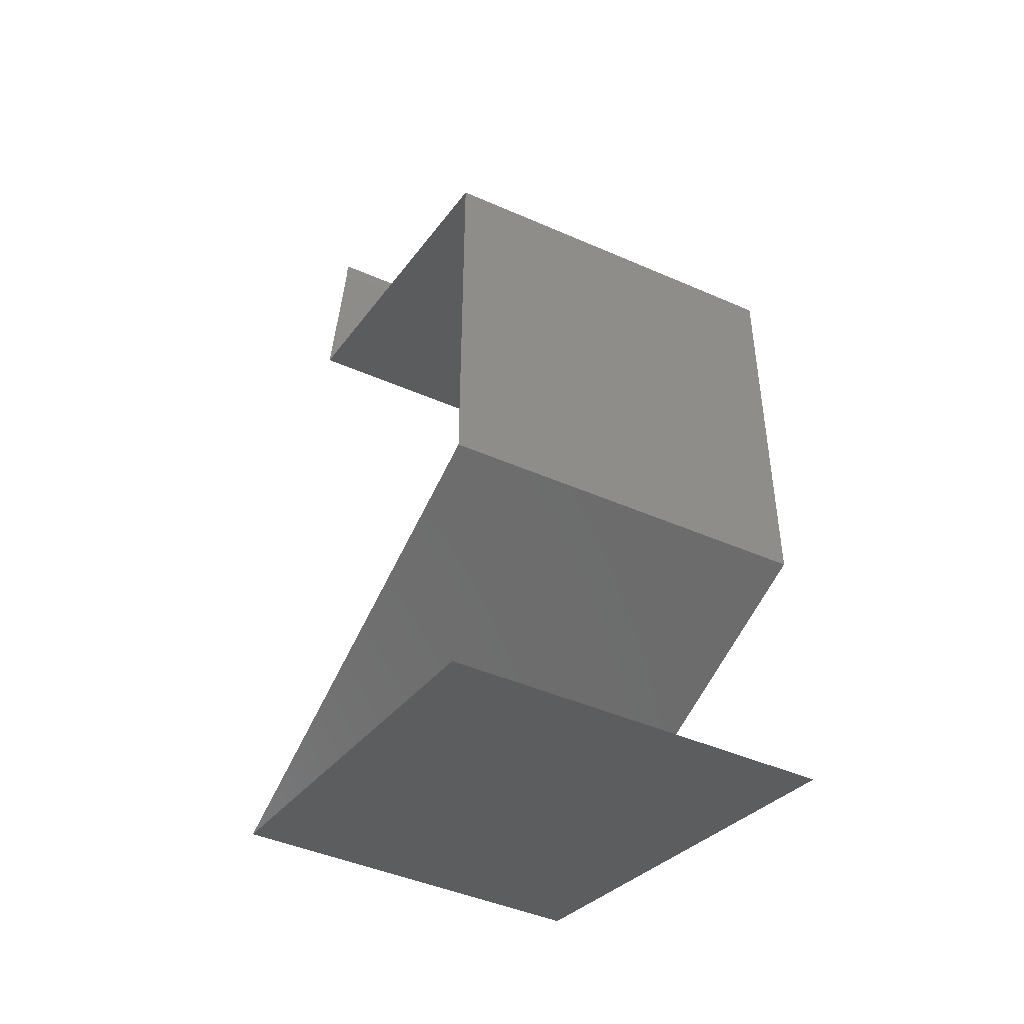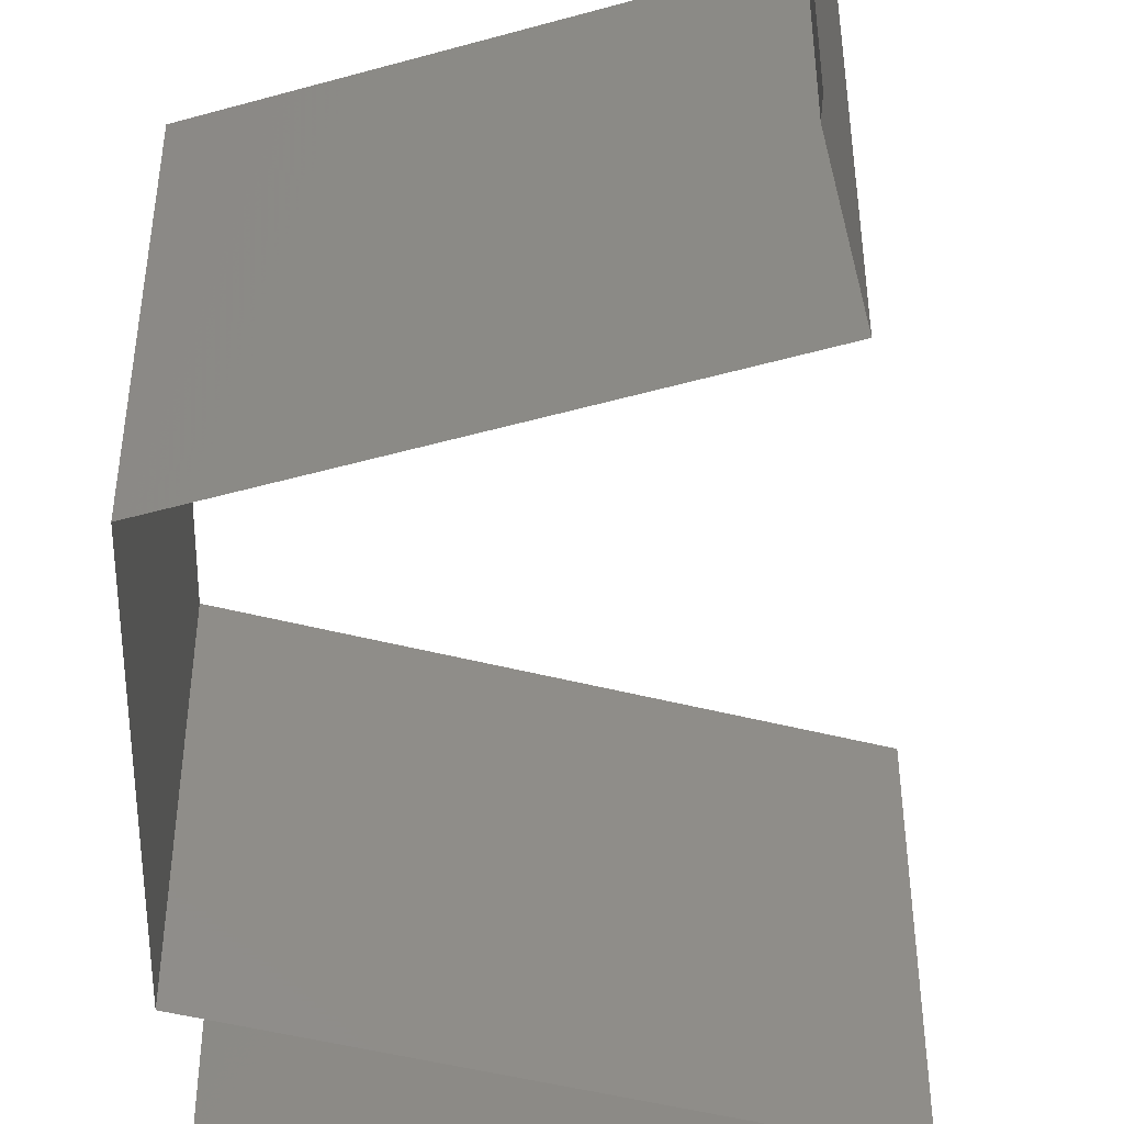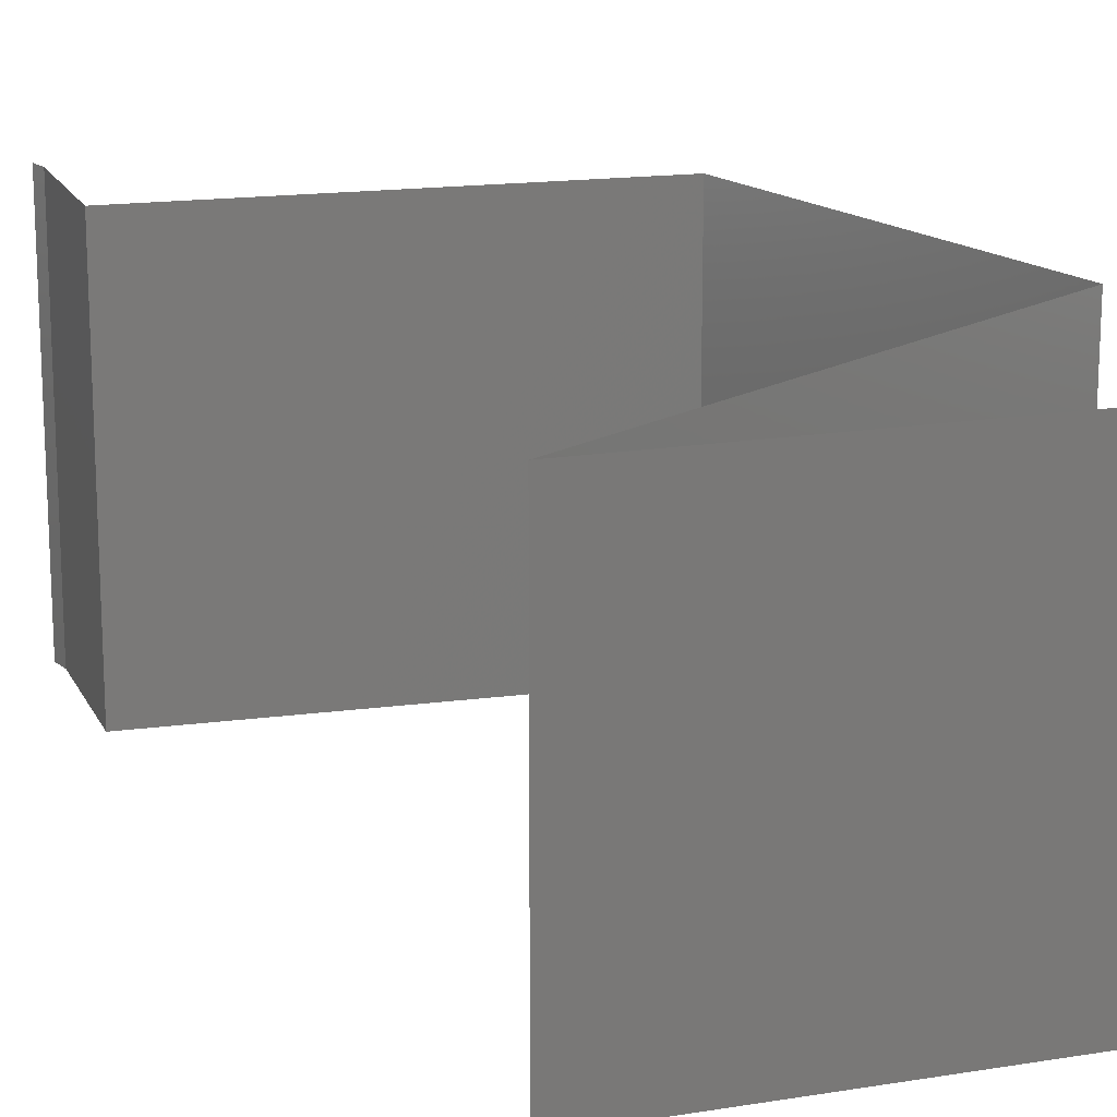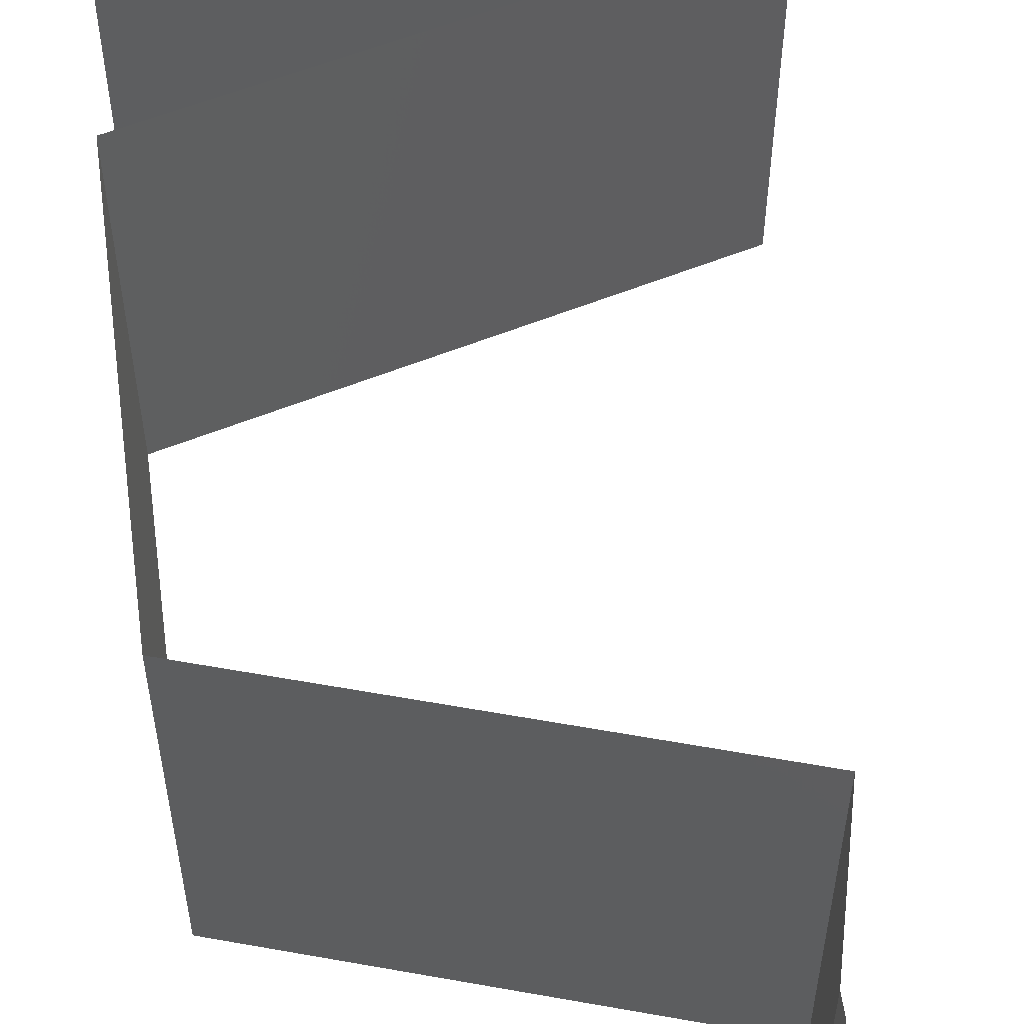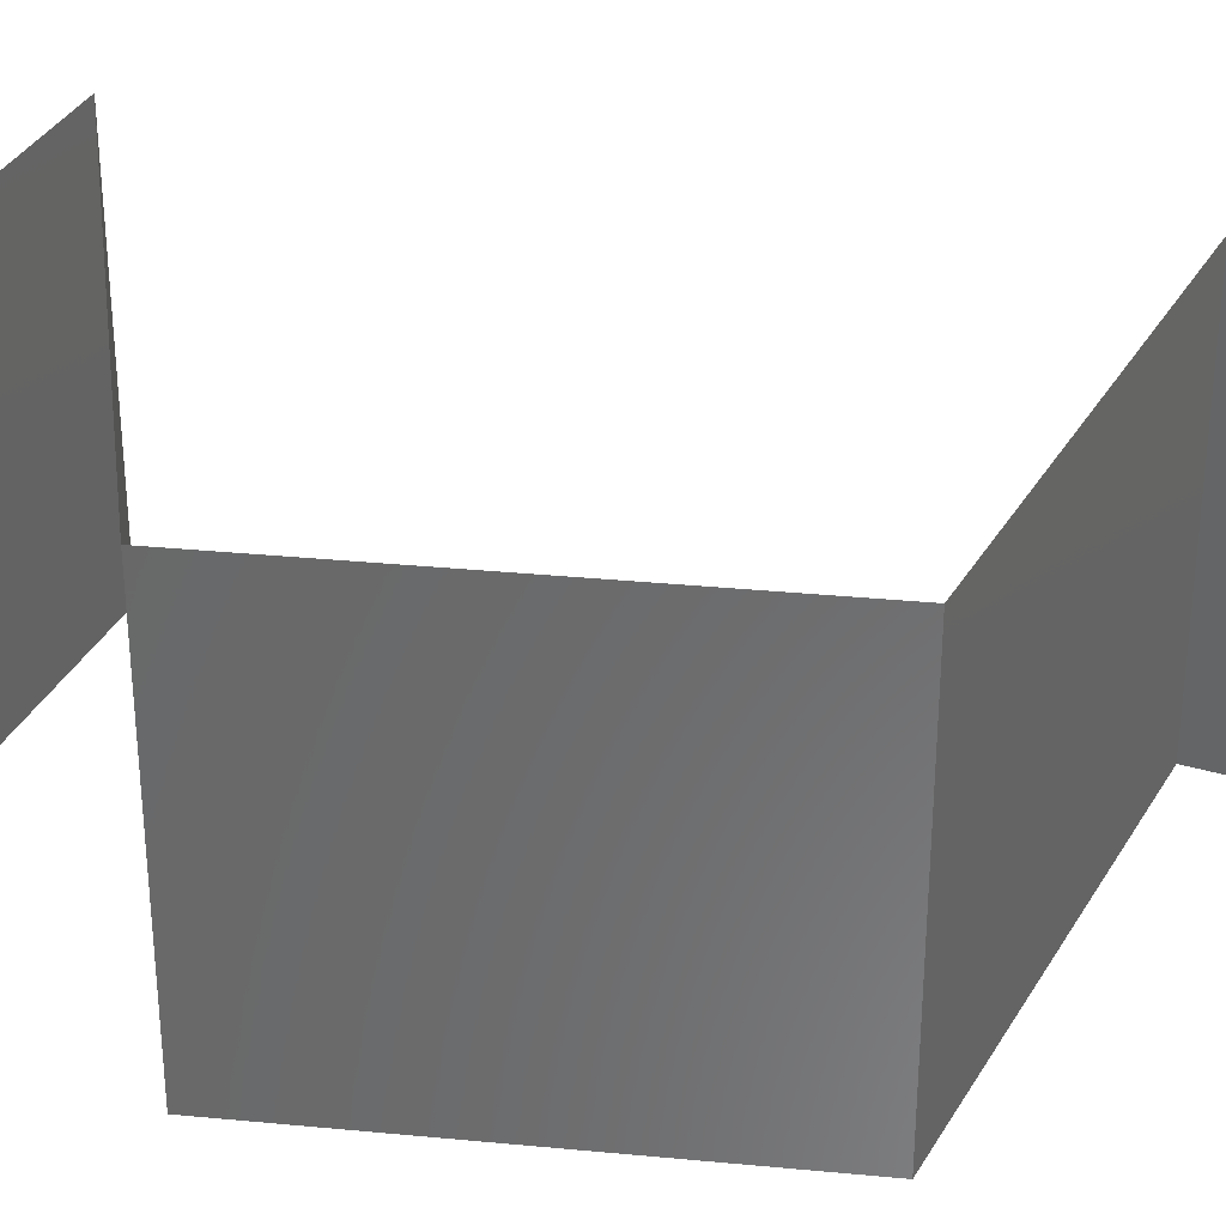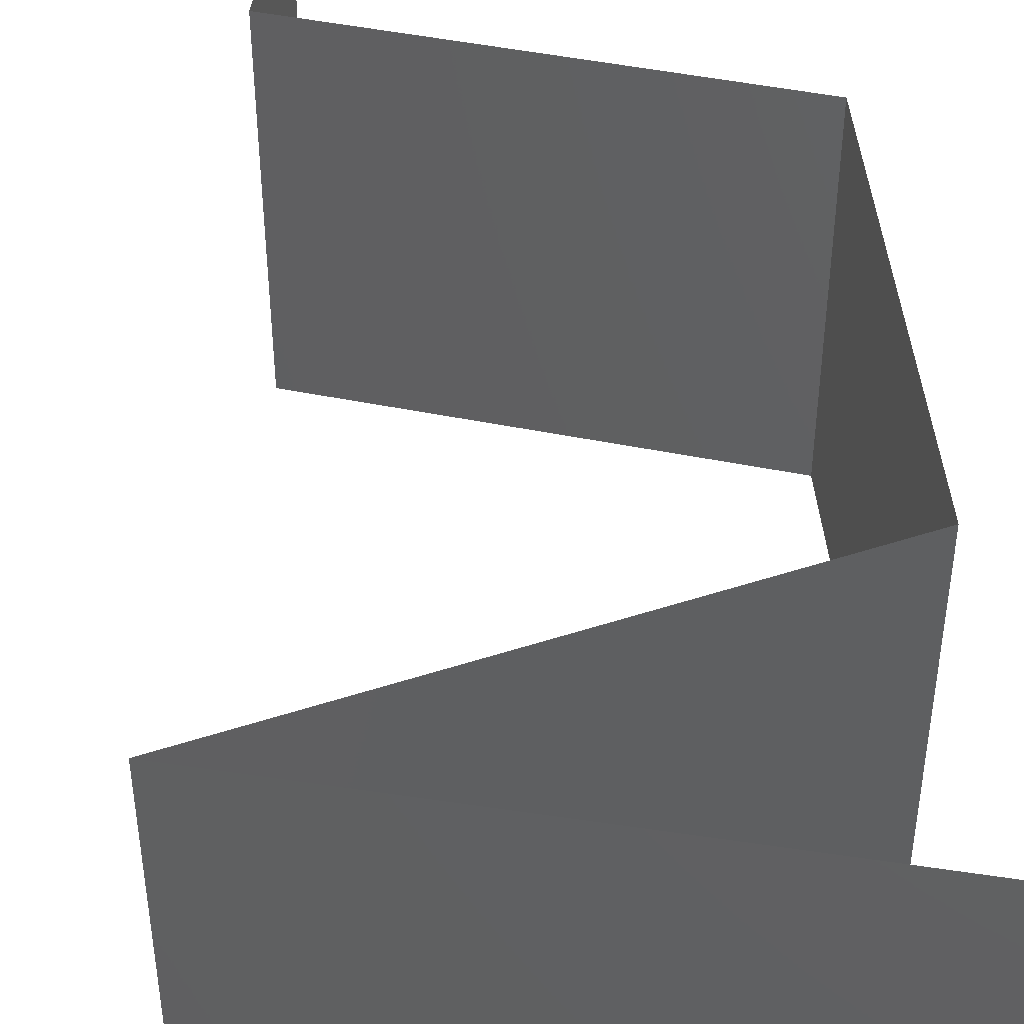
<metadata>
{"format":"stl","ext":"stl","renderer":"f3d","projection":"perspective","resolution":1024,"background":"white","views":[{"elev":-44.9,"azim":63.0,"up":"+Y"},{"elev":-47.4,"azim":179.0,"up":"+Z"},{"elev":17.3,"azim":-33.5,"up":"+Z"},{"elev":56.0,"azim":172.1,"up":"+Z"},{"elev":33.3,"azim":97.5,"up":"+Z"},{"elev":45.9,"azim":-5.4,"up":"+Z"}]}
</metadata>
<code>
# stl→obj: 60 verts, 88 faces
v 0.04 0.059 0
v 0.04 0.06 0
v 0.04 0.06 0.01
v 0.04 0.059 0.01
v 0.04 0.06 0.02
v 0.04 0.059 0.02
v 0.03807 0.05162 0
v 0.03904 0.05531 0.005
v 0.03807 0.05162 0.01
v 0.03904 0.05531 0.015
v 0.03807 0.05162 0.02
v 0.04904 0.04794 0.02
v 0.04664 0.04874 0.008768
v 0.04904 0.04794 0
v 0.06 0.04425 0.02
v 0.05345 0.04645 0.01309
v 0.05374 0.04636 0.006385
v 0.06 0.04425 0
v 0.06 0.04425 0.01
v 0.06 0.03687 0.01
v 0.06 0.04056 0.005
v 0.06 0.04056 0.015
v 0.06 0.03687 0.02
v 0.06 0.03687 0
v 0.06 0.03319 0.015
v 0.06 0.0295 0.01
v 0.06 0.03319 0.005
v 0.06 0.0295 0.02
v 0.06 0.0295 0
v 0.06 0.02581 0.015
v 0.06 0.02212 0.01
v 0.06 0.02581 0.005
v 0.06 0.02212 0.02
v 0.06 0.02212 0
v 0.042 0.01721 0.02
v 0.0465 0.01844 0.01193
v 0.051 0.01967 0.02
v 0.05353 0.02036 0.0131
v 0.033 0.01475 0.01
v 0.03947 0.01652 0.0131
v 0.033 0.01475 0.02
v 0.03903 0.0164 0.006254
v 0.0465 0.01844 0.004832
v 0.05397 0.02048 0.006254
v 0.033 0.01475 0
v 0.042 0.01721 0
v 0.051 0.01967 0
v 0.042 0.01229 0
v 0.0465 0.01106 0.008075
v 0.051 0.009833 0
v 0.06 0.007375 0
v 0.05353 0.009141 0.006902
v 0.06 0.007375 0.01
v 0.03947 0.01298 0.006902
v 0.03903 0.0131 0.01375
v 0.0465 0.01106 0.01517
v 0.05397 0.009021 0.01375
v 0.06 0.007375 0.02
v 0.042 0.01229 0.02
v 0.051 0.009833 0.02
f 1 2 3
f 4 5 6
f 3 5 4
f 1 3 4
f 7 8 9
f 6 10 4
f 9 10 11
f 4 8 1
f 1 8 7
f 4 10 9
f 9 8 4
f 11 10 6
f 12 13 11
f 9 13 7
f 7 13 14
f 15 16 12
f 14 17 18
f 19 16 15
f 12 16 13
f 18 17 19
f 13 16 17
f 14 13 17
f 17 16 19
f 11 13 9
f 20 21 19
f 19 22 20
f 23 22 15
f 18 21 24
f 19 21 18
f 15 22 19
f 24 21 20
f 20 22 23
f 20 25 26
f 26 27 20
f 28 25 23
f 24 27 29
f 20 27 24
f 23 25 20
f 29 27 26
f 26 25 28
f 26 30 31
f 31 32 26
f 33 30 28
f 29 32 34
f 26 32 29
f 28 30 26
f 34 32 31
f 31 30 33
f 35 36 37
f 33 38 31
f 39 40 41
f 41 40 35
f 37 38 33
f 36 42 43
f 43 44 36
f 45 42 39
f 31 44 34
f 40 42 36
f 36 44 38
f 46 42 45
f 34 44 47
f 36 38 37
f 35 40 36
f 47 43 46
f 43 42 46
f 47 44 43
f 39 42 40
f 38 44 31
f 48 49 50
f 51 52 53
f 39 54 45
f 45 54 48
f 50 52 51
f 49 55 56
f 56 57 49
f 41 55 39
f 53 57 58
f 54 55 49
f 49 57 52
f 59 55 41
f 58 57 60
f 49 52 50
f 48 54 49
f 60 56 59
f 56 55 59
f 60 57 56
f 39 55 54
f 52 57 53

</code>
